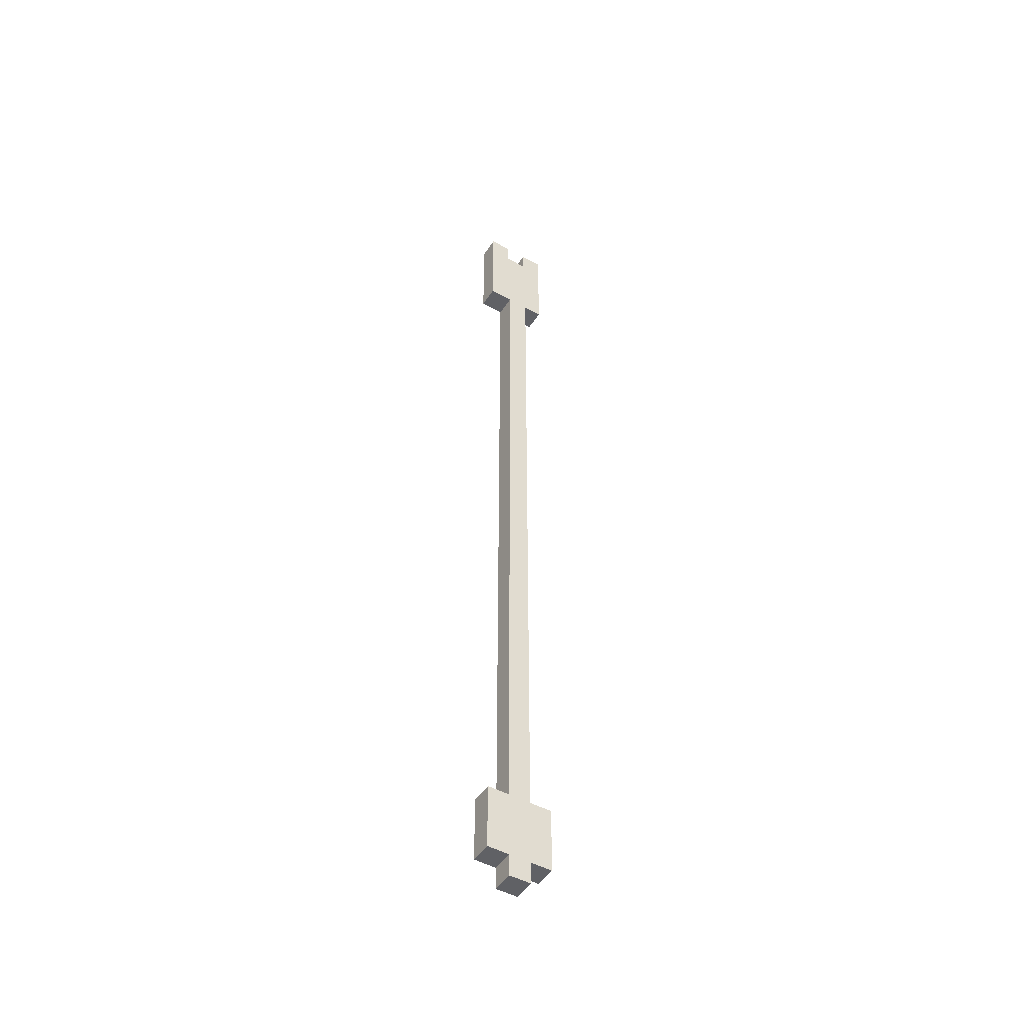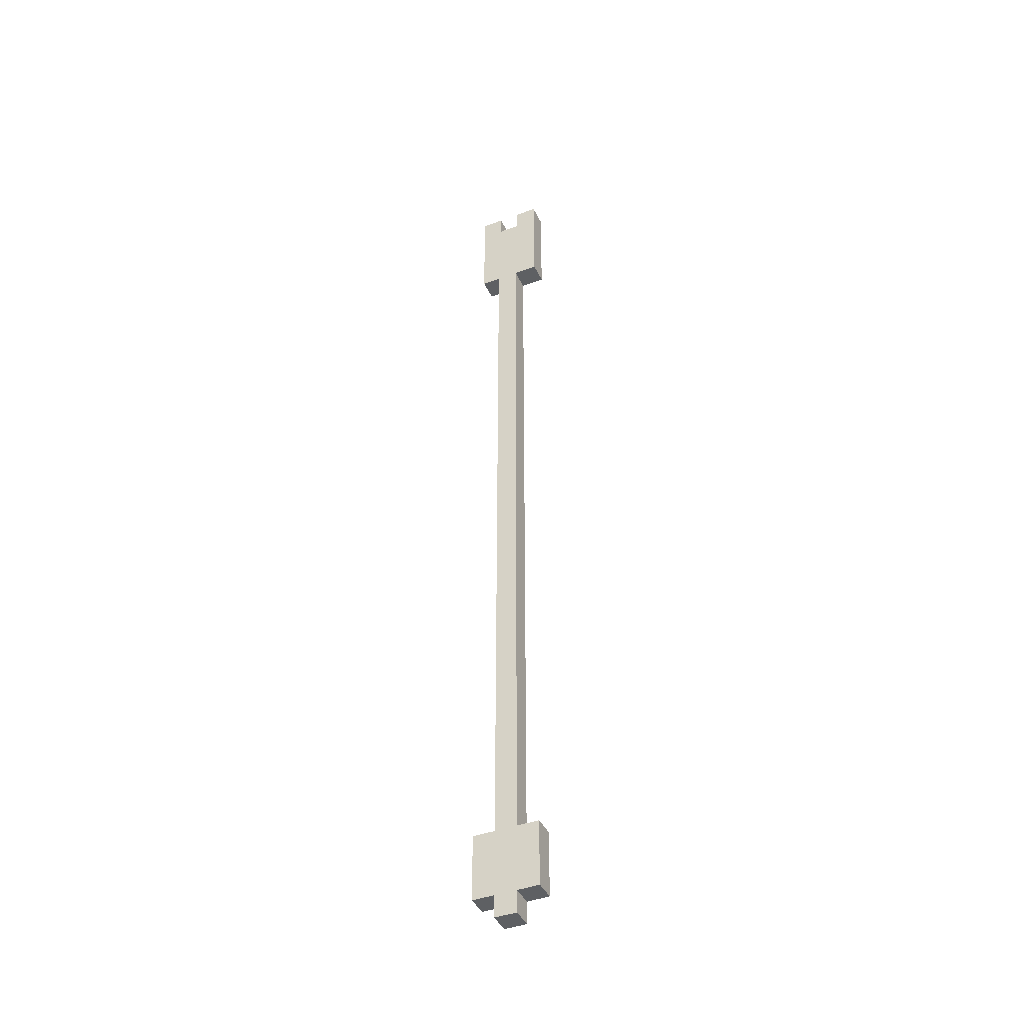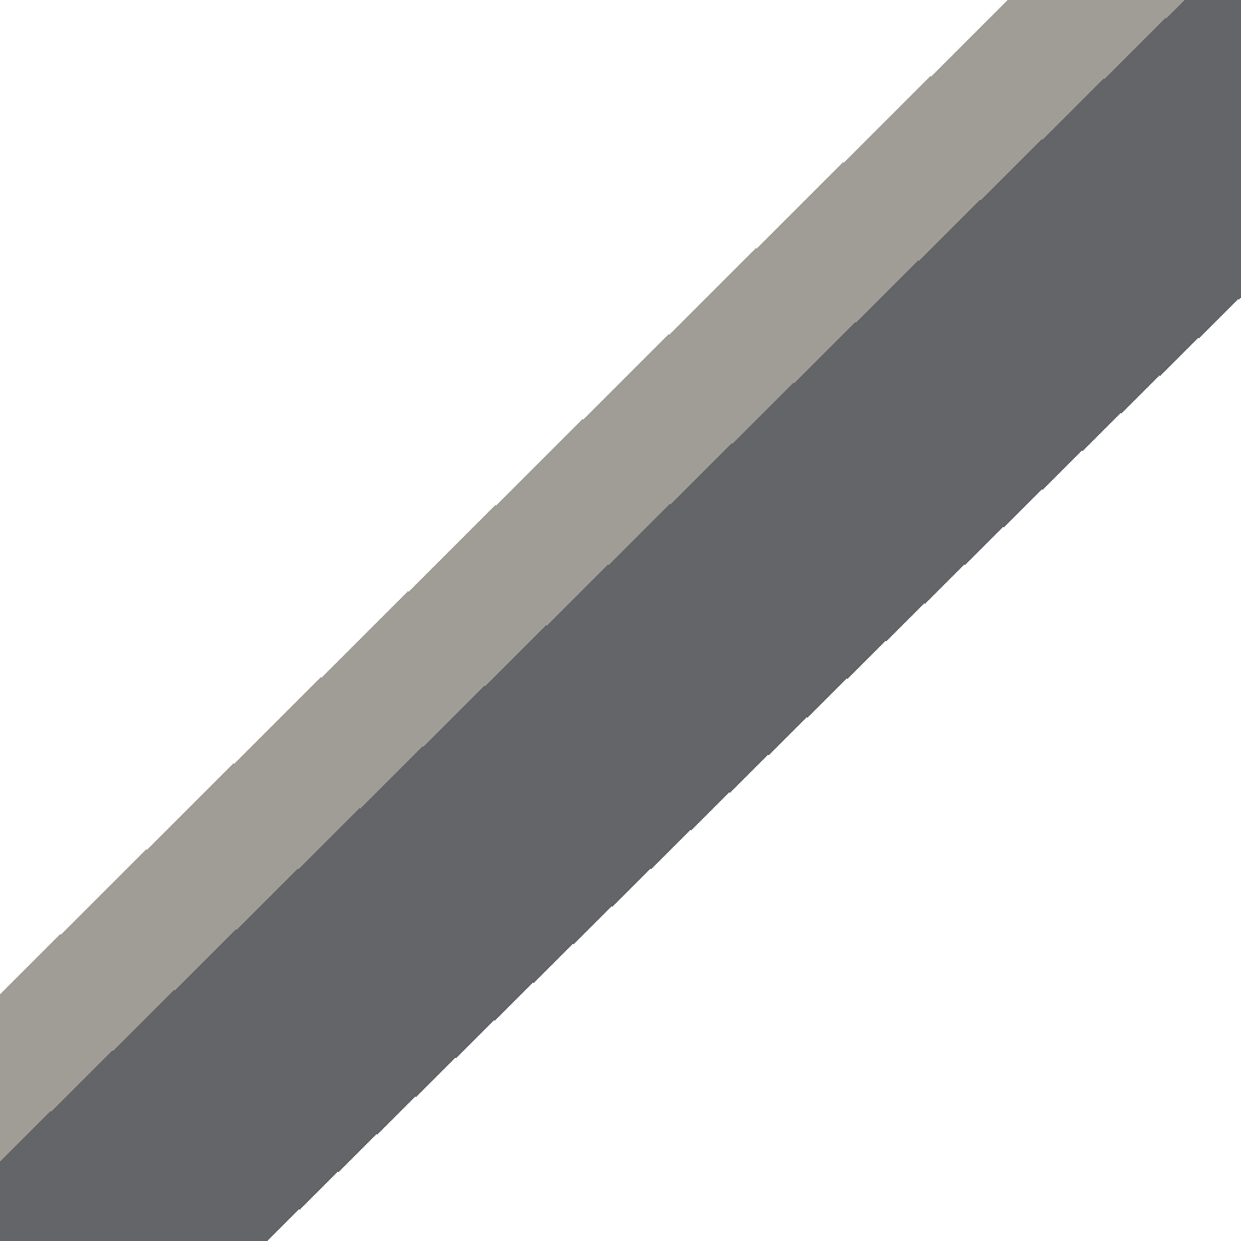
<metadata>
{"format":"obj","ext":"obj","renderer":"f3d","projection":"perspective","resolution":1024,"background":"white","views":[{"elev":-48.7,"azim":-31.6,"up":"+Y"},{"elev":-42.3,"azim":-155.8,"up":"+Y"},{"elev":-51.6,"azim":-38.7,"up":"+Z"}]}
</metadata>
<code>
g SpiderRider_Arrow
v 0.008372 -0.6599 -0.007504
v -0.006628 -0.66 0.007496
v 0.008372 -0.6599 0.007496
v -0.006628 -0.66 -0.007504
v 0.0233 -0.6448 -0.007504
v 0.008372 -0.6449 0.007497
v 0.0233 -0.6448 0.007496
v 0.008372 -0.6449 -0.007504
v 0.006656 -0.01491 0.007496
v -0.008343 -0.01499 -0.007504
v 0.006656 -0.01491 -0.007504
v -0.008343 -0.015 0.007496
v -0.008343 4.6e-05 0.007496
v -0.0233 4.6e-05 -0.007504
v -0.008343 4.6e-05 -0.007504
v -0.0233 4.6e-05 0.007496
v 0.006656 4.6e-05 -0.007504
v 0.0217 4.6e-05 0.007496
v 0.006656 4.6e-05 0.007496
v 0.0217 4.6e-05 -0.007504
v 0.0233 -0.5999 0.007496
v 0.0233 -0.6448 -0.007504
v 0.0233 -0.6448 0.007496
v 0.0233 -0.5999 -0.007504
v -0.0233 -0.07508 -0.007504
v -0.0233 4.6e-05 0.007496
v -0.0233 -0.07508 0.007496
v -0.0233 4.6e-05 -0.007504
v 0.0217 4.6e-05 -0.007504
v 0.0217 -0.07483 0.007496
v 0.0217 4.6e-05 0.007496
v 0.0217 -0.07482 -0.007504
v -0.008343 -0.015 0.007496
v -0.008343 4.6e-05 -0.007504
v -0.008343 -0.01499 -0.007504
v -0.008343 4.6e-05 0.007496
v 0.006656 -0.01491 -0.007504
v 0.006656 4.6e-05 0.007496
v 0.006656 -0.01491 0.007496
v 0.006656 4.6e-05 -0.007504
v 0.0233 -0.5999 0.007496
v 0.008372 -0.5999 -0.007504
v 0.0233 -0.5999 -0.007504
v 0.008372 -0.5999 0.007496
v -0.0233 -0.07508 0.007496
v -0.006628 -0.07499 -0.007504
v -0.0233 -0.07508 -0.007504
v -0.006628 -0.075 0.007496
v 0.0217 -0.07482 -0.007504
v 0.008372 -0.07491 0.007496
v 0.0217 -0.07483 0.007496
v 0.008372 -0.07491 -0.007504
v -0.006628 -0.07499 -0.007504
v 0.008372 -0.6599 -0.007504
v 0.008372 -0.07491 -0.007504
v -0.006628 -0.66 -0.007504
v -0.0233 4.6e-05 -0.007504
v -0.008343 -0.01499 -0.007504
v -0.008343 4.6e-05 -0.007504
v 0.006656 -0.01491 -0.007504
v 0.0217 4.6e-05 -0.007504
v 0.006656 4.6e-05 -0.007504
v 0.0217 -0.07482 -0.007504
v -0.0233 -0.07508 -0.007504
v 0.008372 -0.07491 0.007496
v 0.0217 4.6e-05 0.007496
v 0.0217 -0.07483 0.007496
v -0.006628 -0.075 0.007496
v -0.0233 -0.07508 0.007496
v 0.006656 -0.01491 0.007496
v 0.006656 4.6e-05 0.007496
v -0.008343 -0.015 0.007496
v -0.008343 4.6e-05 0.007496
v -0.0233 4.6e-05 0.007496
v 0.008372 -0.6599 0.007496
v -0.006628 -0.66 0.007496
v 0.008372 -0.6599 0.007496
v 0.008372 -0.07491 -0.007504
v 0.008372 -0.6599 -0.007504
v 0.008372 -0.07491 0.007496
v -0.006628 -0.66 -0.007504
v -0.006628 -0.075 0.007496
v -0.006628 -0.66 0.007496
v -0.006628 -0.07499 -0.007504
v 0.008372 -0.6449 0.007497
v 0.0233 -0.5999 0.007496
v 0.0233 -0.6448 0.007496
v 0.008372 -0.5999 0.007496
v 0.008372 -0.5999 -0.007504
v 0.0233 -0.6448 -0.007504
v 0.0233 -0.5999 -0.007504
v 0.008372 -0.6449 -0.007504
v -0.0216 -0.6448 0.007504
v -0.006667 -0.6449 -0.007496
v -0.0216 -0.6448 -0.007496
v -0.006667 -0.6449 0.007504
v -0.0216 -0.5999 -0.007496
v -0.0216 -0.6448 0.007504
v -0.0216 -0.6448 -0.007496
v -0.0216 -0.5999 0.007504
v -0.0216 -0.5999 -0.007496
v -0.006667 -0.5999 0.007504
v -0.0216 -0.5999 0.007504
v -0.006667 -0.5999 -0.007496
v -0.006667 -0.6449 -0.007496
v -0.0216 -0.5999 -0.007496
v -0.0216 -0.6448 -0.007496
v -0.006667 -0.5999 -0.007496
v -0.006667 -0.5999 0.007504
v -0.0216 -0.6448 0.007504
v -0.0216 -0.5999 0.007504
v -0.006667 -0.6449 0.007504
g SpiderRider_Arrow_0
f -110 -111 -112
f -109 -112 -111
f -106 -107 -108
f -105 -108 -107
f -102 -103 -104
f -101 -104 -103
f -98 -99 -100
f -97 -100 -99
f -94 -95 -96
f -93 -96 -95
f -90 -91 -92
f -89 -92 -91
f -86 -87 -88
f -85 -88 -87
f -82 -83 -84
f -81 -84 -83
f -78 -79 -80
f -77 -80 -79
f -74 -75 -76
f -73 -76 -75
f -70 -71 -72
f -69 -72 -71
f -66 -67 -68
f -65 -68 -67
f -62 -63 -64
f -61 -64 -63
f -58 -59 -60
f -57 -60 -59
f -58 -60 -56
f -55 -58 -56
f -54 -55 -56
f -53 -58 -55
f -52 -58 -53
f -51 -52 -53
f -50 -58 -52
f -56 -60 -49
f -46 -47 -48
f -48 -47 -45
f -45 -47 -44
f -47 -43 -44
f -42 -43 -47
f -43 -41 -44
f -41 -40 -44
f -40 -39 -44
f -48 -45 -38
f -37 -38 -45
f -34 -35 -36
f -33 -36 -35
f -30 -31 -32
f -29 -32 -31
f -26 -27 -28
f -25 -28 -27
f -22 -23 -24
f -21 -24 -23
f -18 -19 -20
f -17 -20 -19
f -14 -15 -16
f -13 -16 -15
f -10 -11 -12
f -9 -12 -11
f -6 -7 -8
f -5 -8 -7
f -2 -3 -4
f -1 -4 -3

</code>
